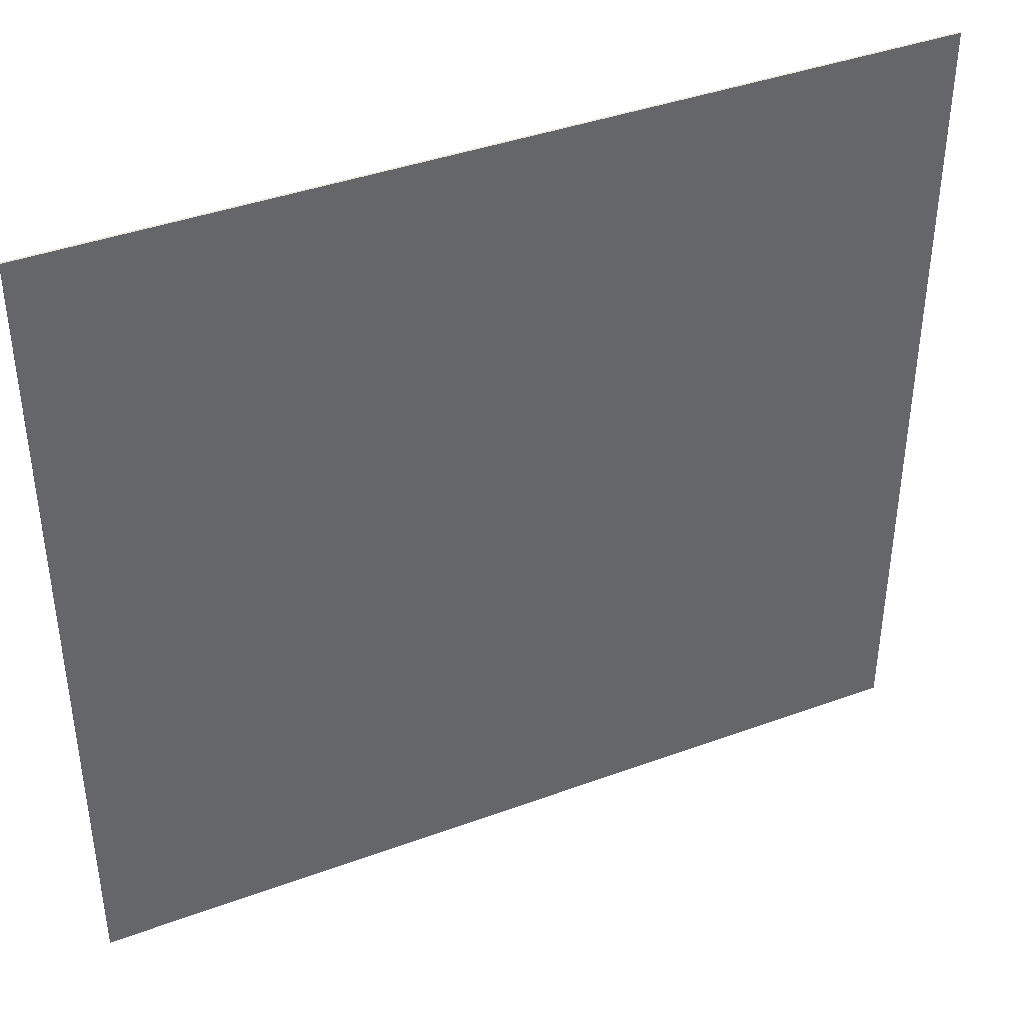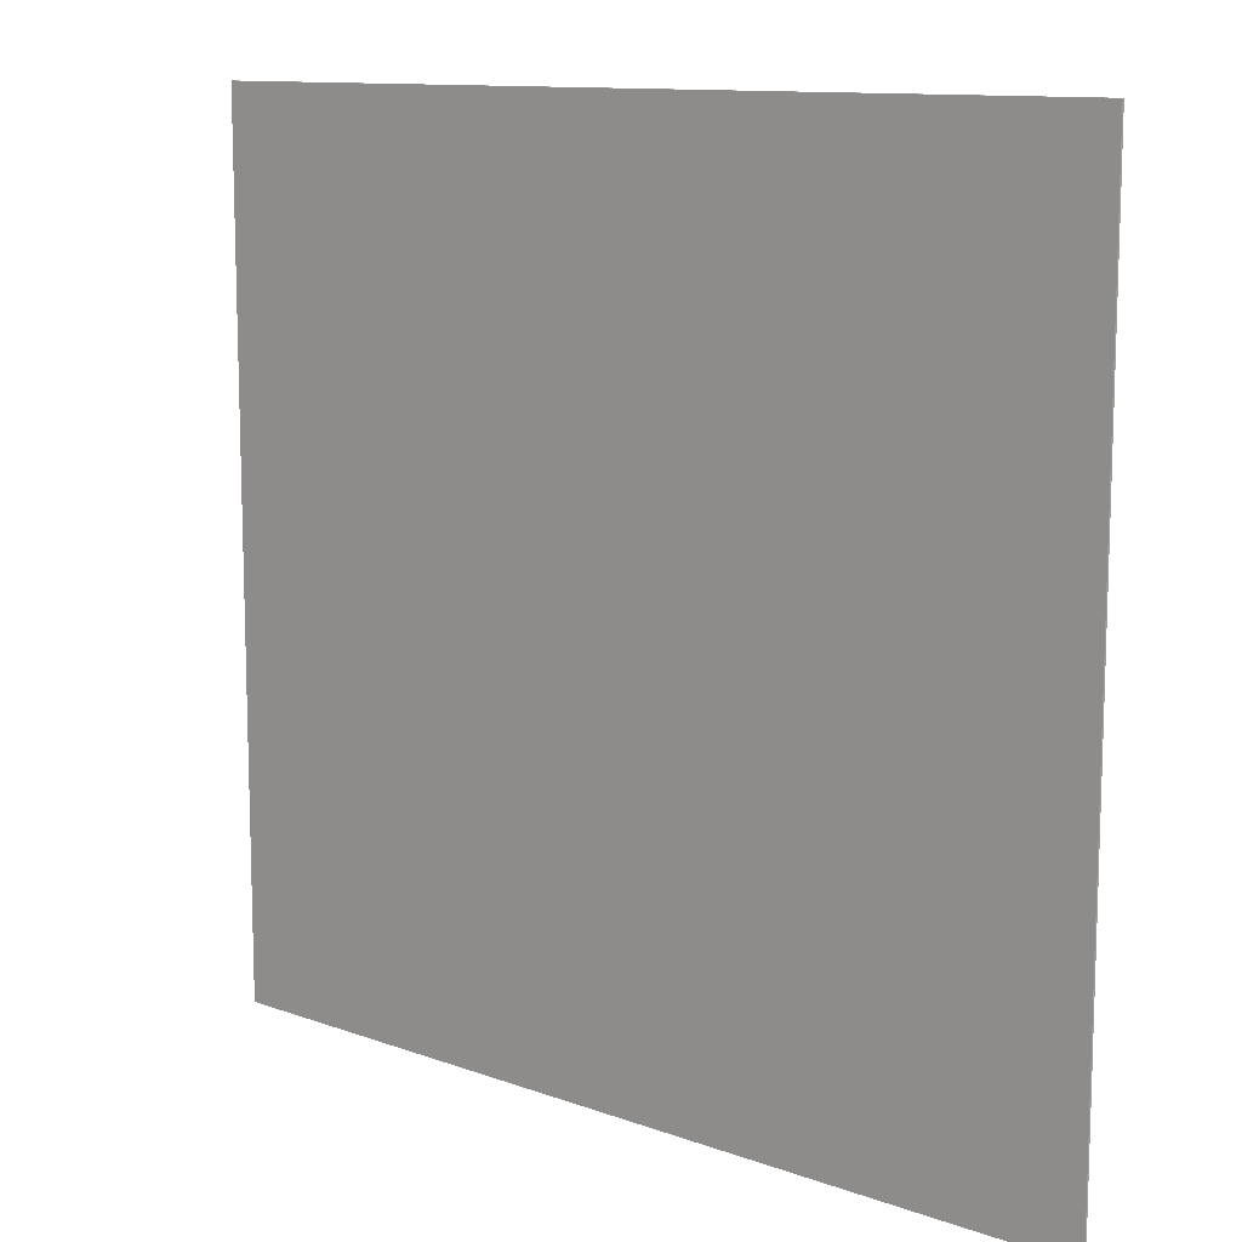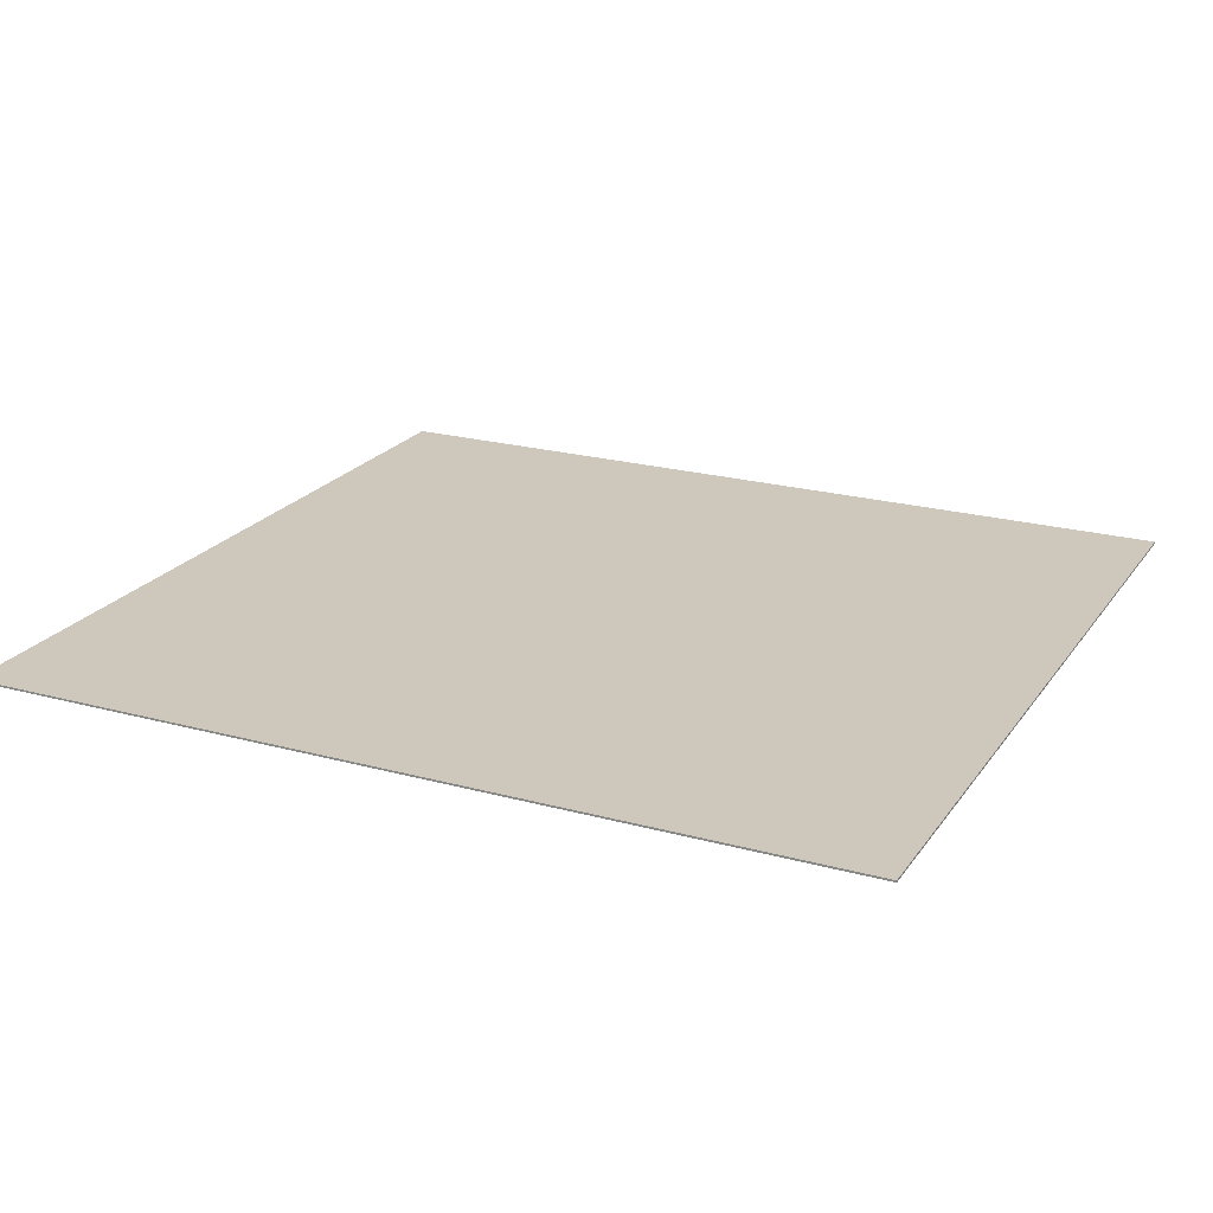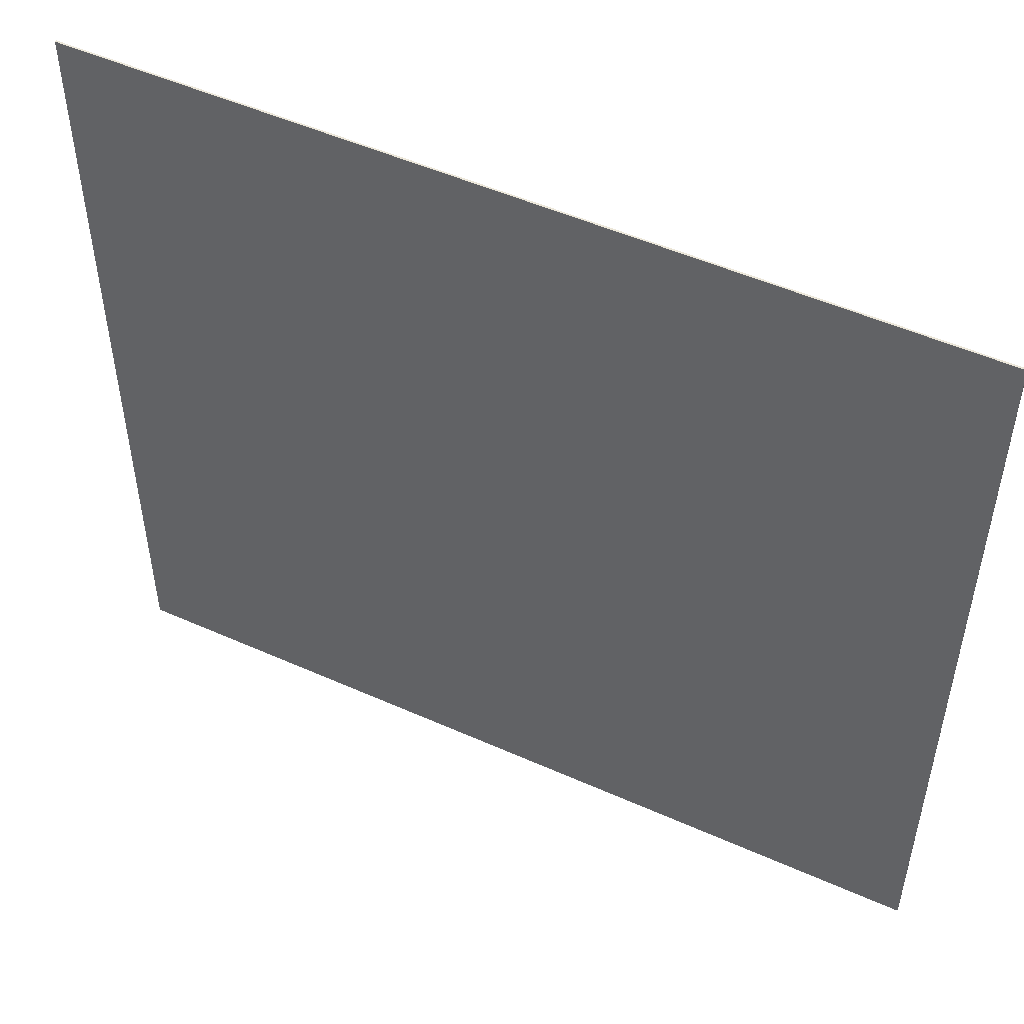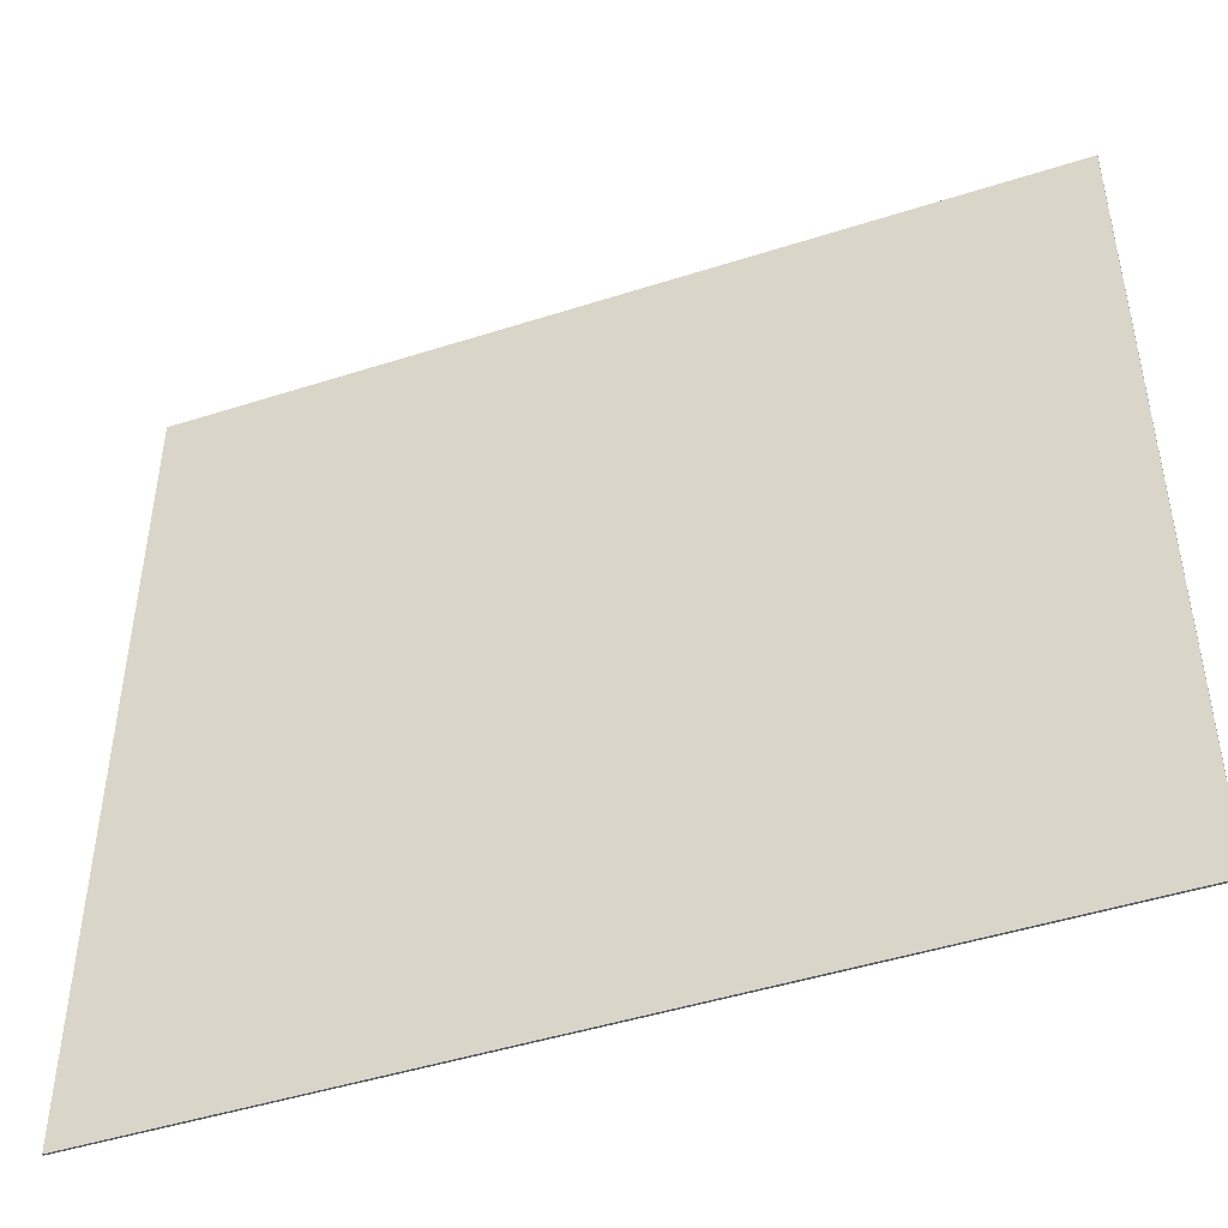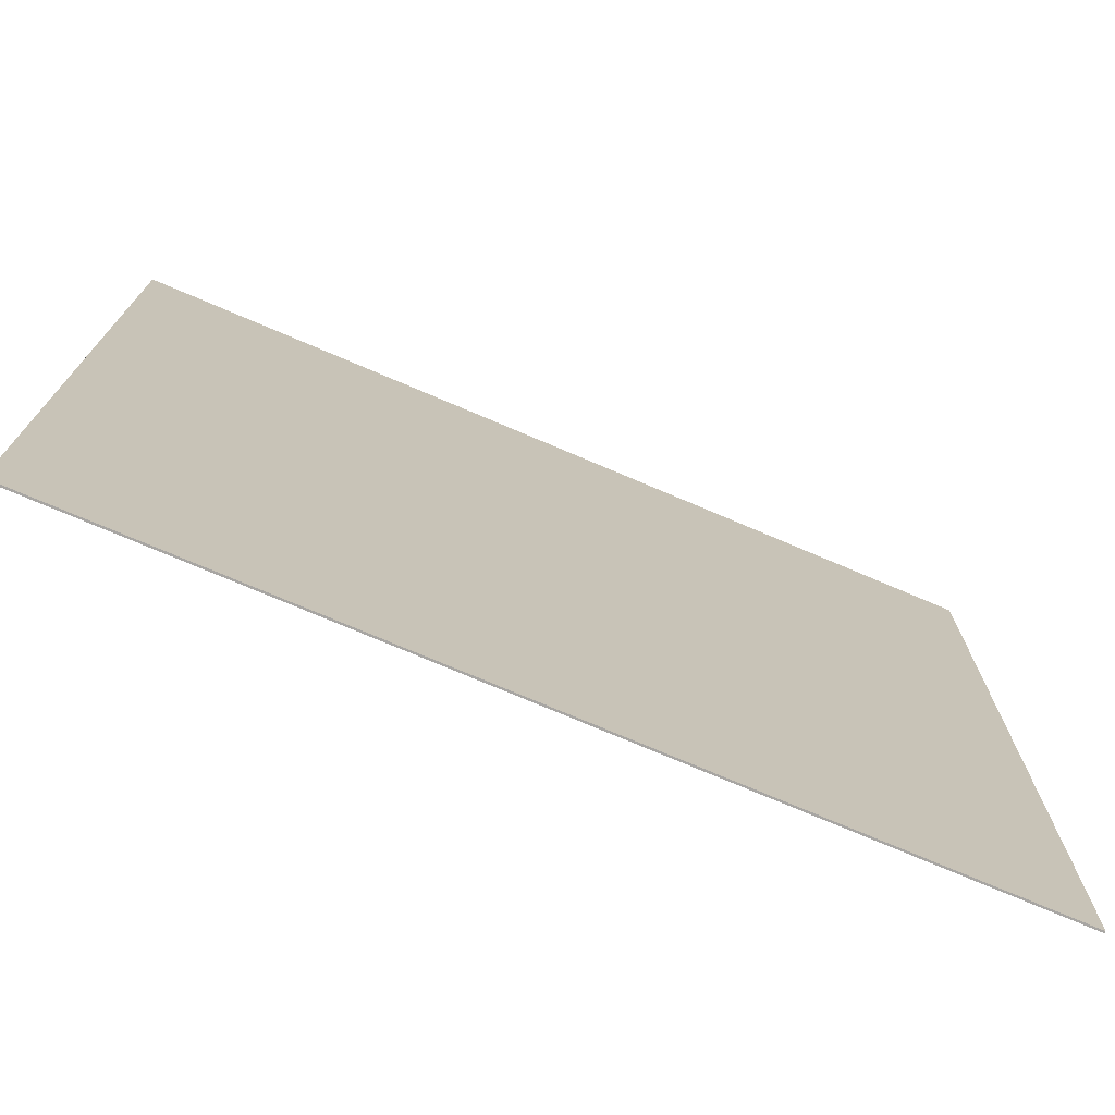
<metadata>
{"format":"obj","ext":"obj","renderer":"f3d","projection":"perspective","resolution":1024,"background":"white","views":[{"elev":40.4,"azim":-24.3,"up":"+Z"},{"elev":11.4,"azim":41.4,"up":"+Z"},{"elev":21.9,"azim":25.6,"up":"+Y"},{"elev":50.8,"azim":26.0,"up":"+Z"},{"elev":-46.5,"azim":20.1,"up":"+Z"},{"elev":-74.3,"azim":-23.1,"up":"+Z"}]}
</metadata>
<code>
o Cube
v -46.38 -0.1 -43.13
v -46.38 -0.1 43.13
v 46.38 -0.1 43.13
v 46.38 -0.1 -43.13
v -46.38 0.1 -43.13
v -46.38 0.1 43.13
v 46.38 0.1 43.13
v 46.38 0.1 -43.13
f 2 3 4
f 5 8 7
f 1 5 6
f 2 6 7
f 7 8 4
f 5 1 4
f 1 2 4
f 6 5 7
f 2 1 6
f 3 2 7
f 3 7 4
f 8 5 4

</code>
